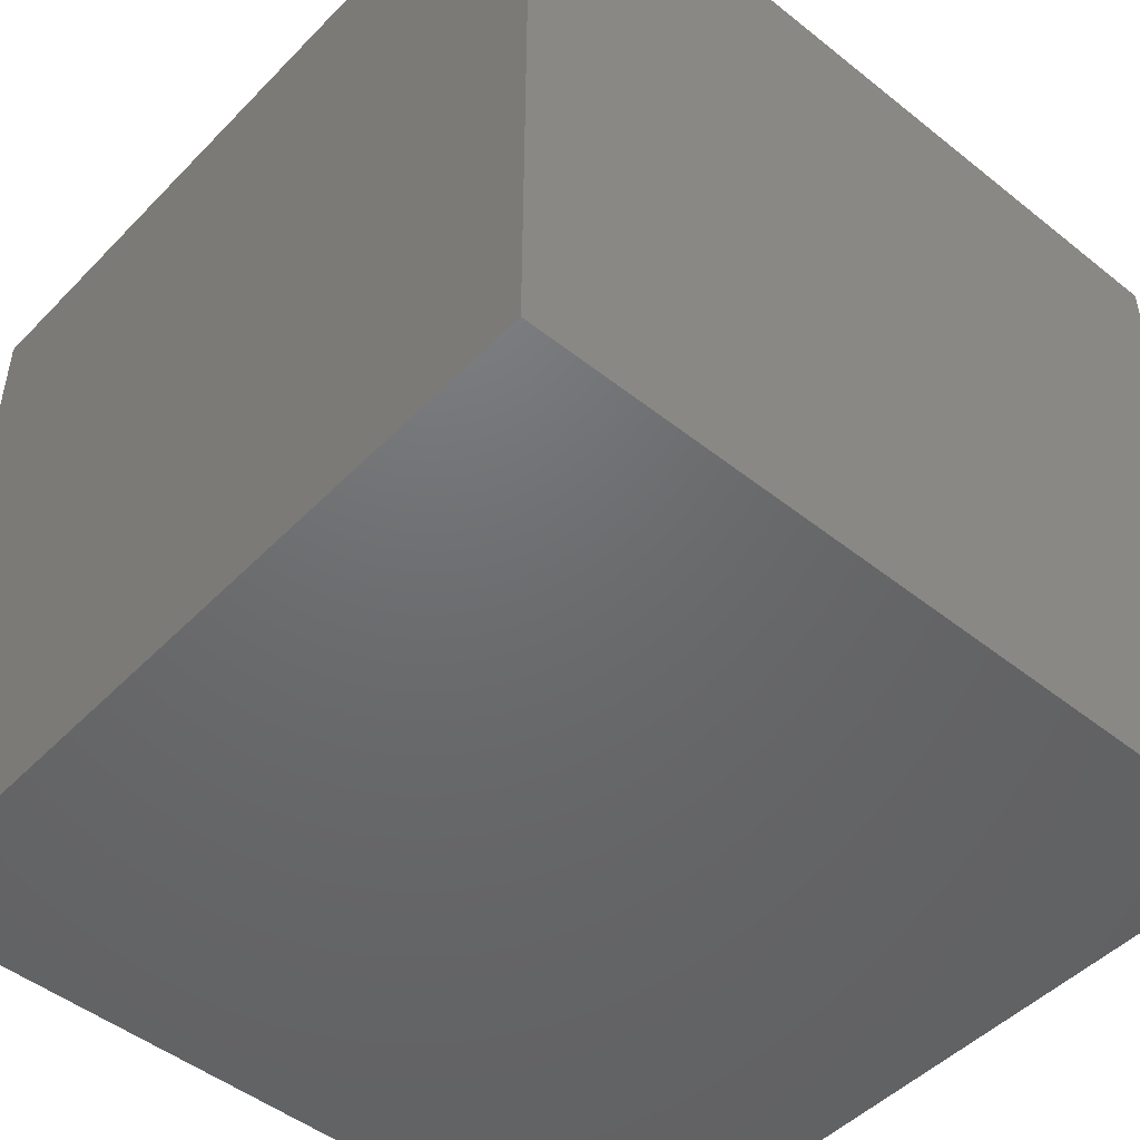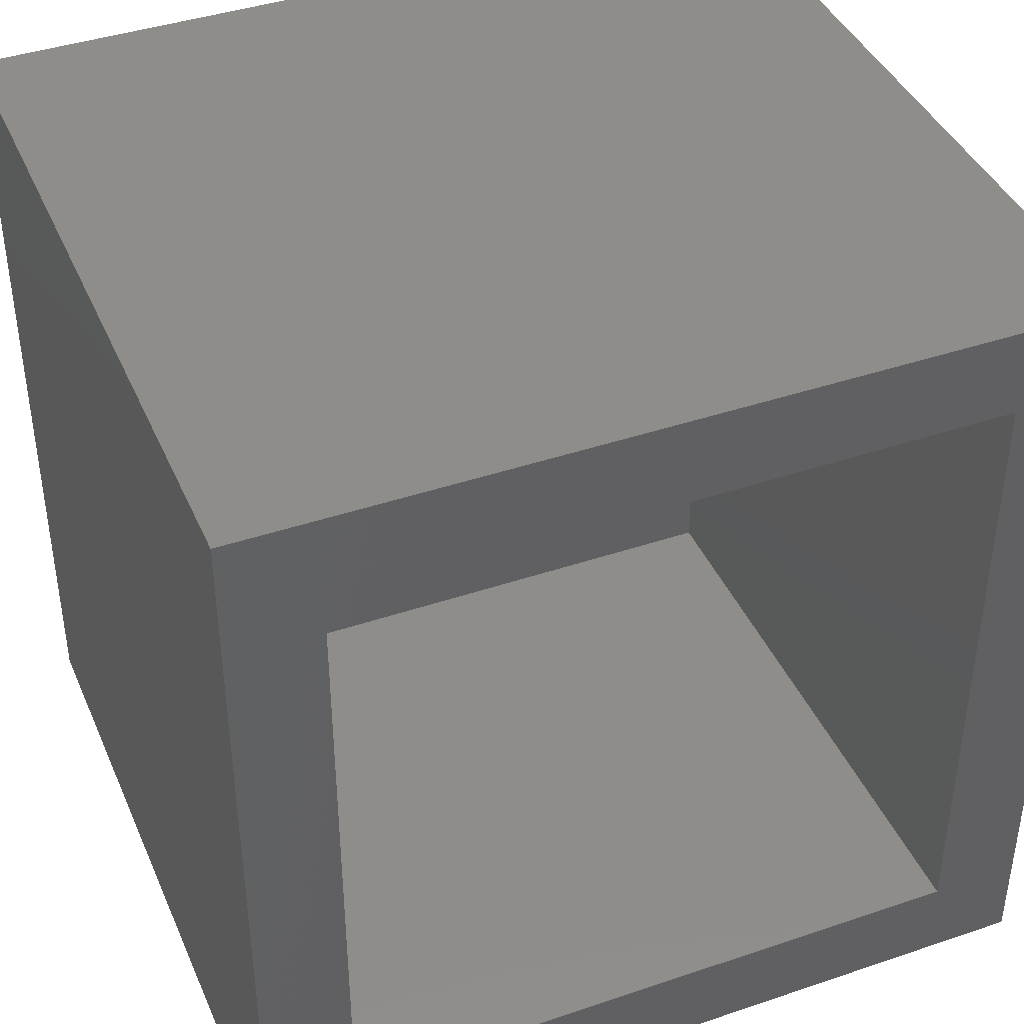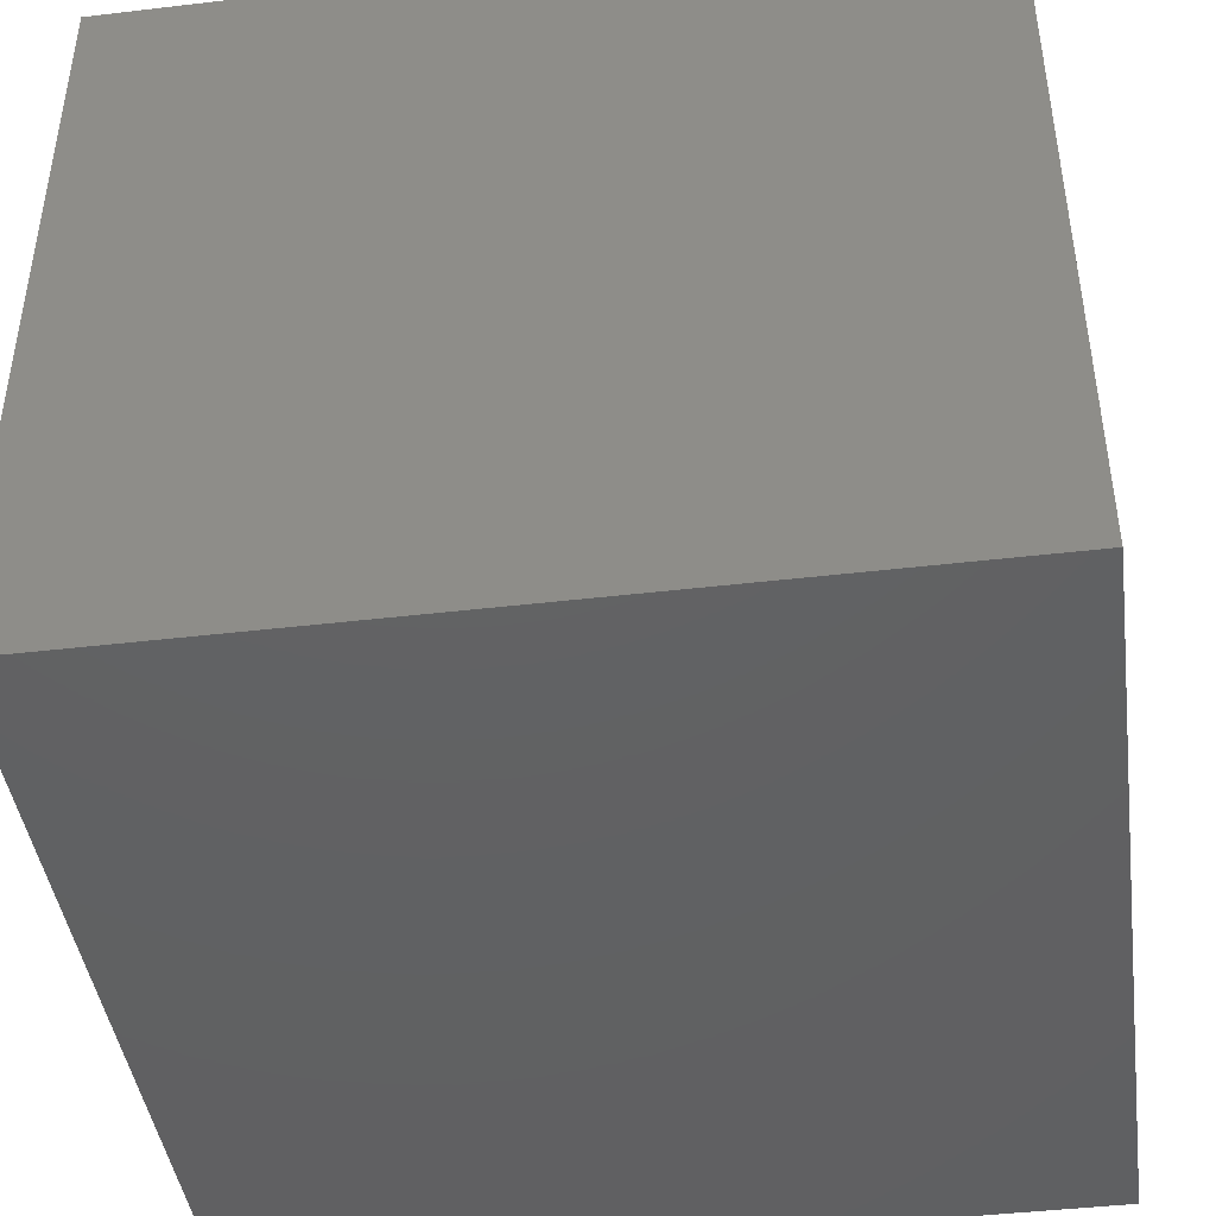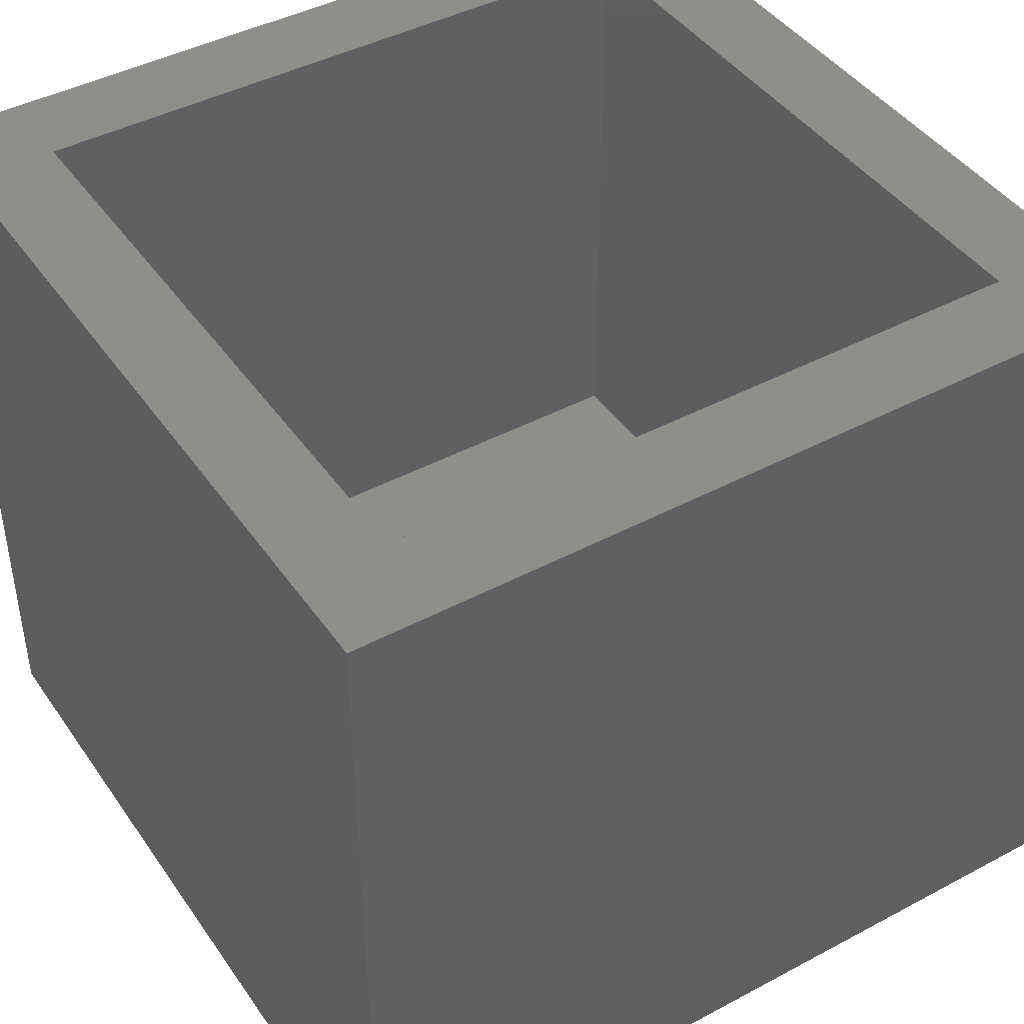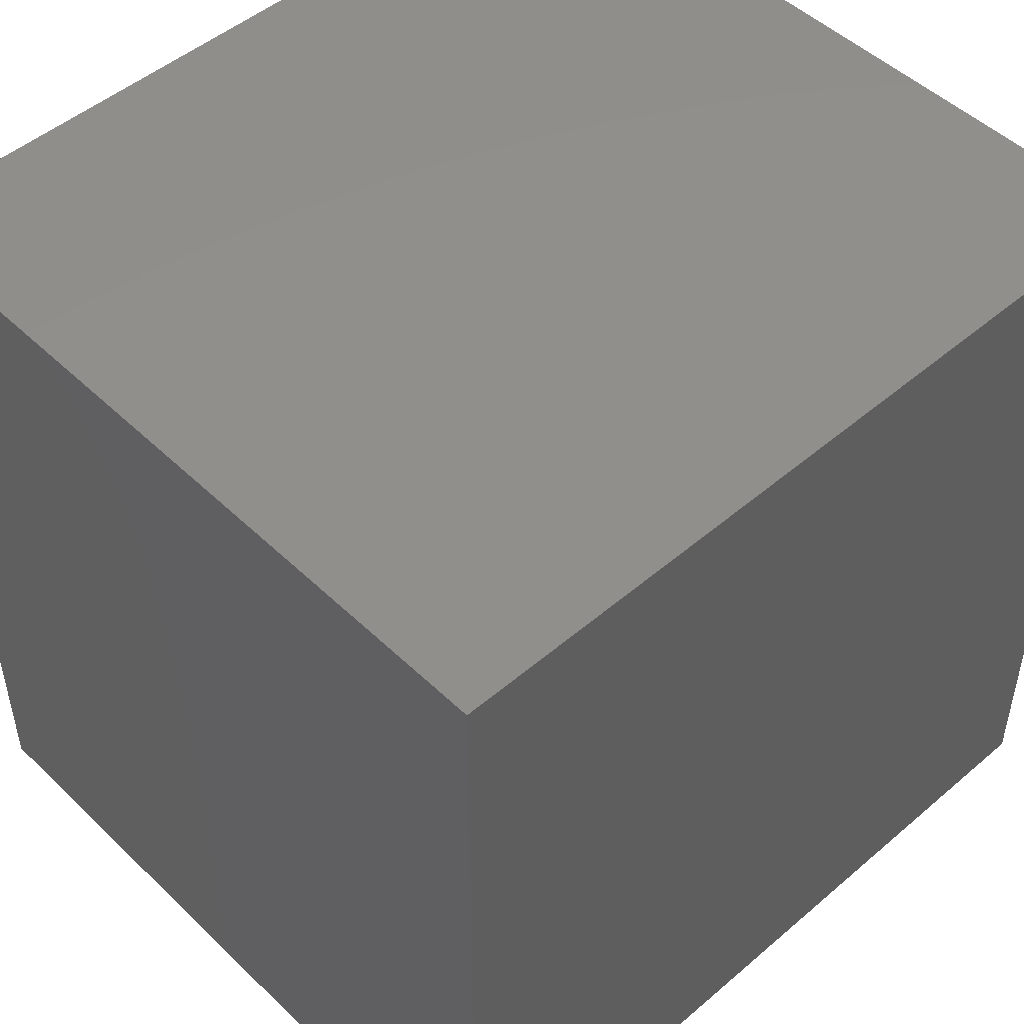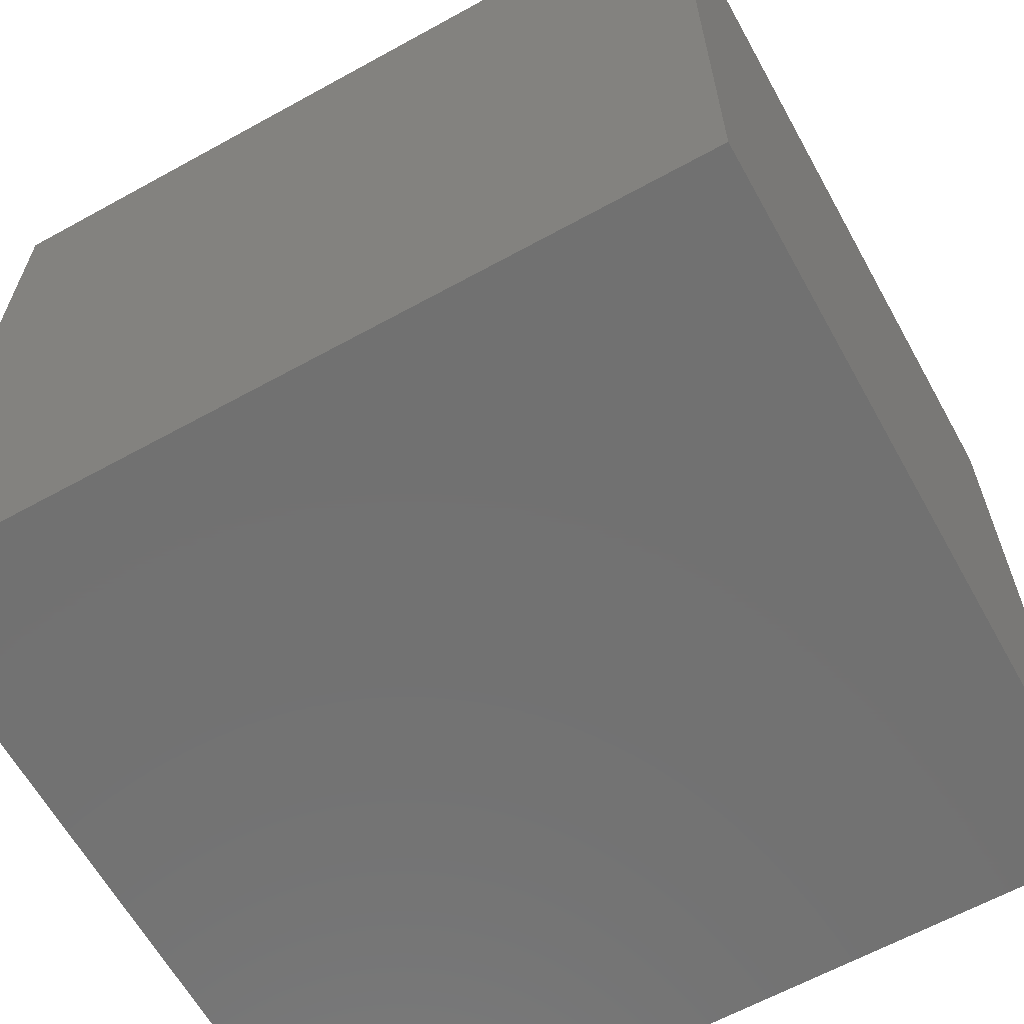
<metadata>
{"format":"stl","ext":"stl","renderer":"f3d","projection":"perspective","resolution":1024,"background":"white","views":[{"elev":-48.3,"azim":48.4,"up":"+Z"},{"elev":41.3,"azim":-22.3,"up":"+Y"},{"elev":-43.6,"azim":-172.1,"up":"+Z"},{"elev":43.4,"azim":-122.2,"up":"+Z"},{"elev":49.2,"azim":136.6,"up":"+Y"},{"elev":-63.4,"azim":-150.9,"up":"+Y"}]}
</metadata>
<code>
# stl→obj: 16 verts, 28 faces
v 0 0 0
v 0 0 21.5
v 0 23 0
v 0 23 21.5
v 23 0 0
v 23 0 21.5
v 23 23 0
v 23 23 21.5
v 2.5 2.5 21.5
v 2.5 20.5 21.5
v 20.5 2.5 21.5
v 20.5 20.5 21.5
v 2.5 2.5 4.5
v 2.5 20.5 4.5
v 20.5 2.5 4.5
v 20.5 20.5 4.5
f 1 2 3
f 3 2 4
f 2 1 5
f 6 2 5
f 1 3 5
f 5 3 7
f 3 4 7
f 7 4 8
f 9 2 6
f 10 4 9
f 11 9 6
f 4 2 9
f 8 4 10
f 8 12 6
f 8 10 12
f 12 11 6
f 6 5 7
f 8 6 7
f 9 13 14
f 10 9 14
f 13 9 15
f 15 9 11
f 15 11 16
f 16 11 12
f 10 14 16
f 12 10 16
f 14 13 15
f 16 14 15

</code>
